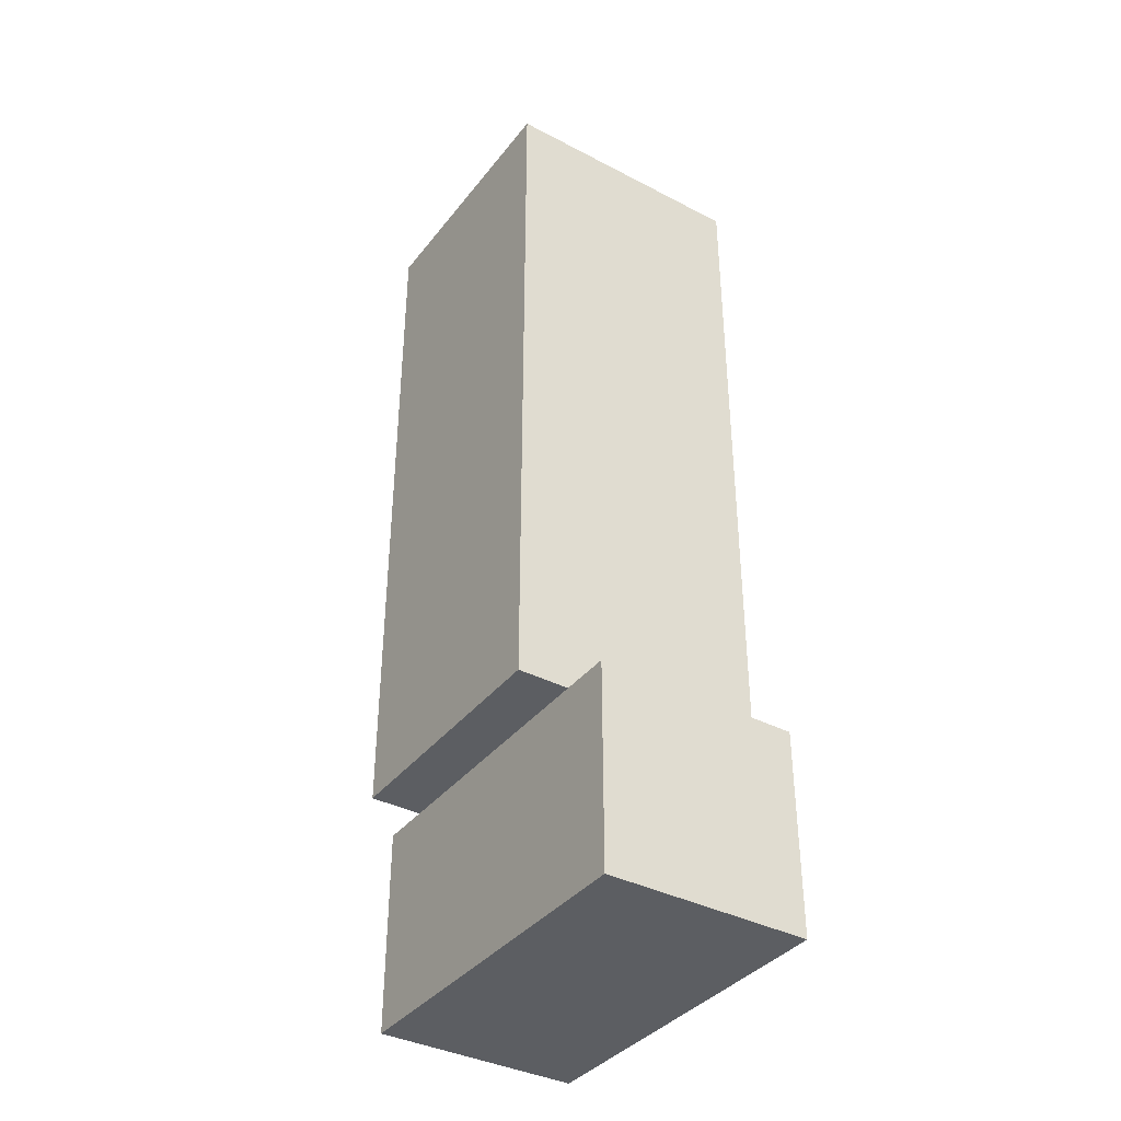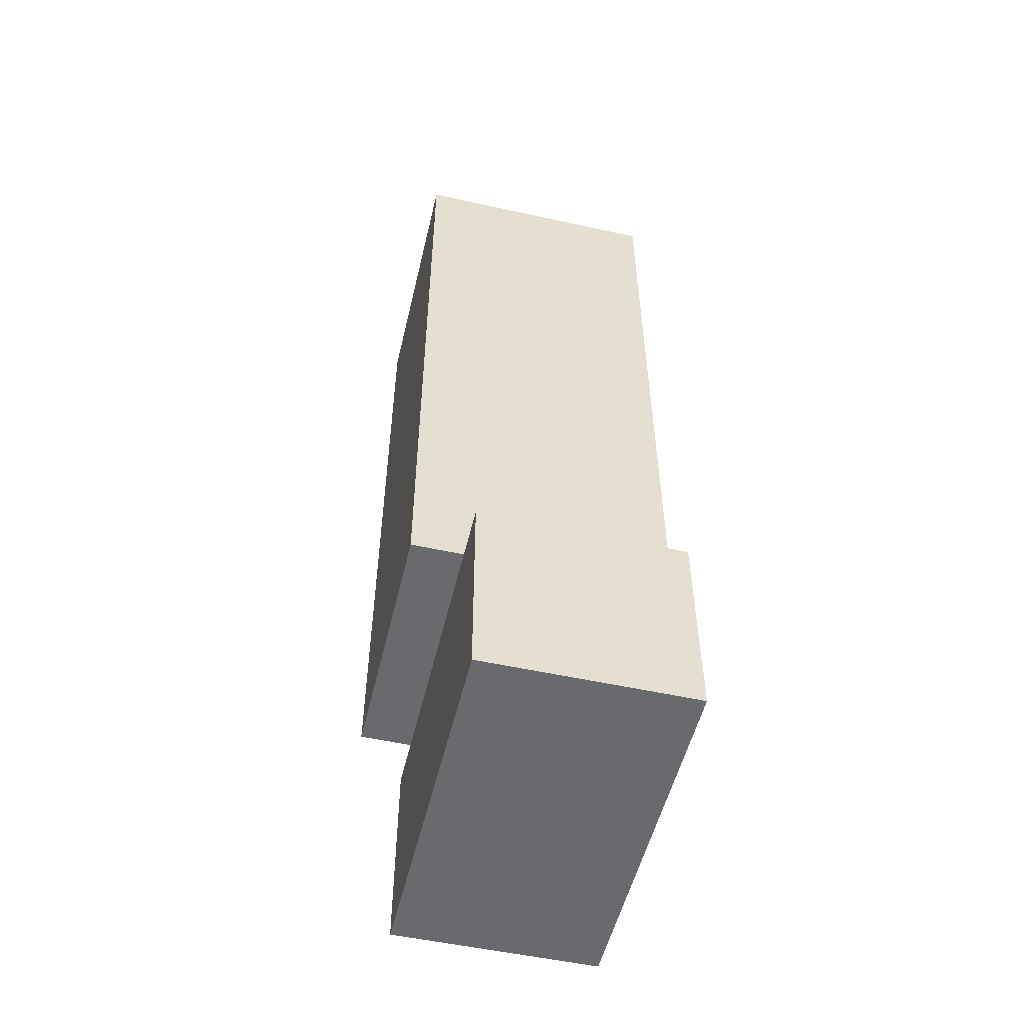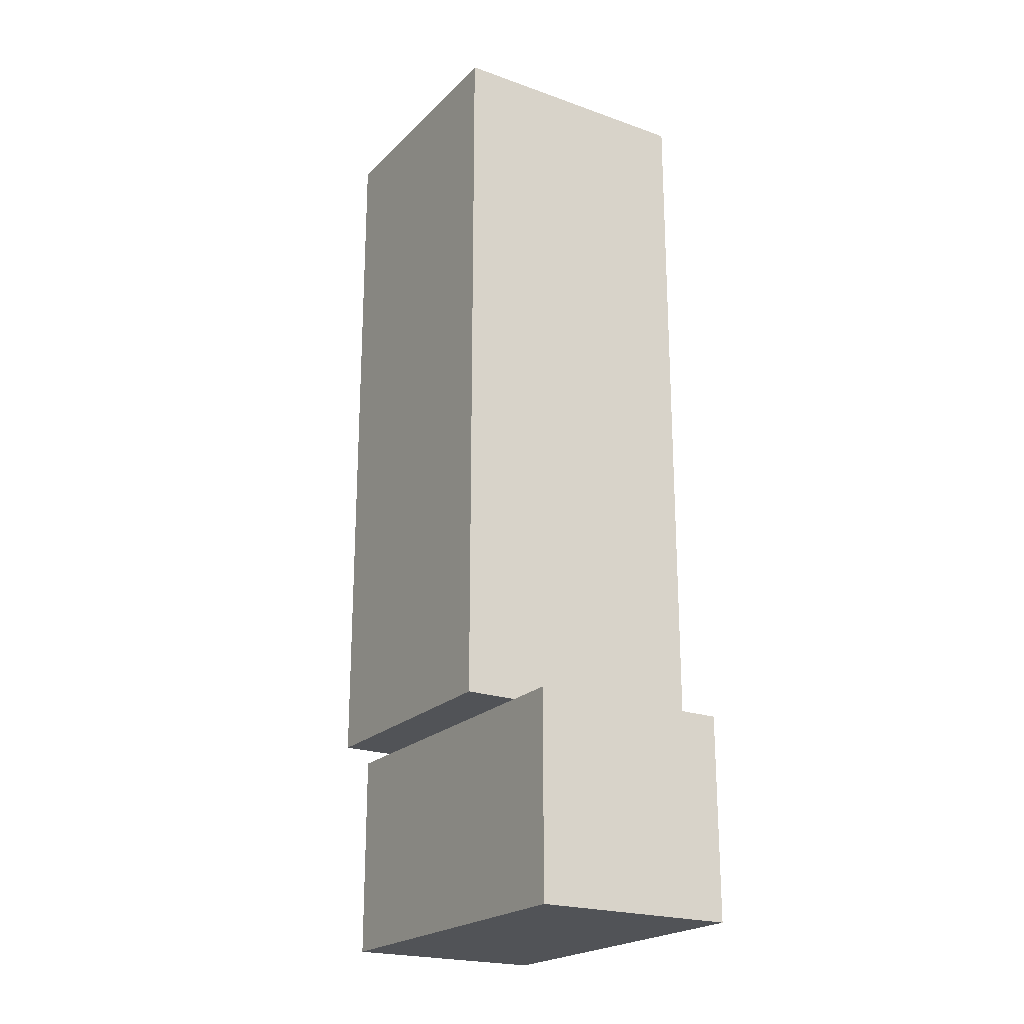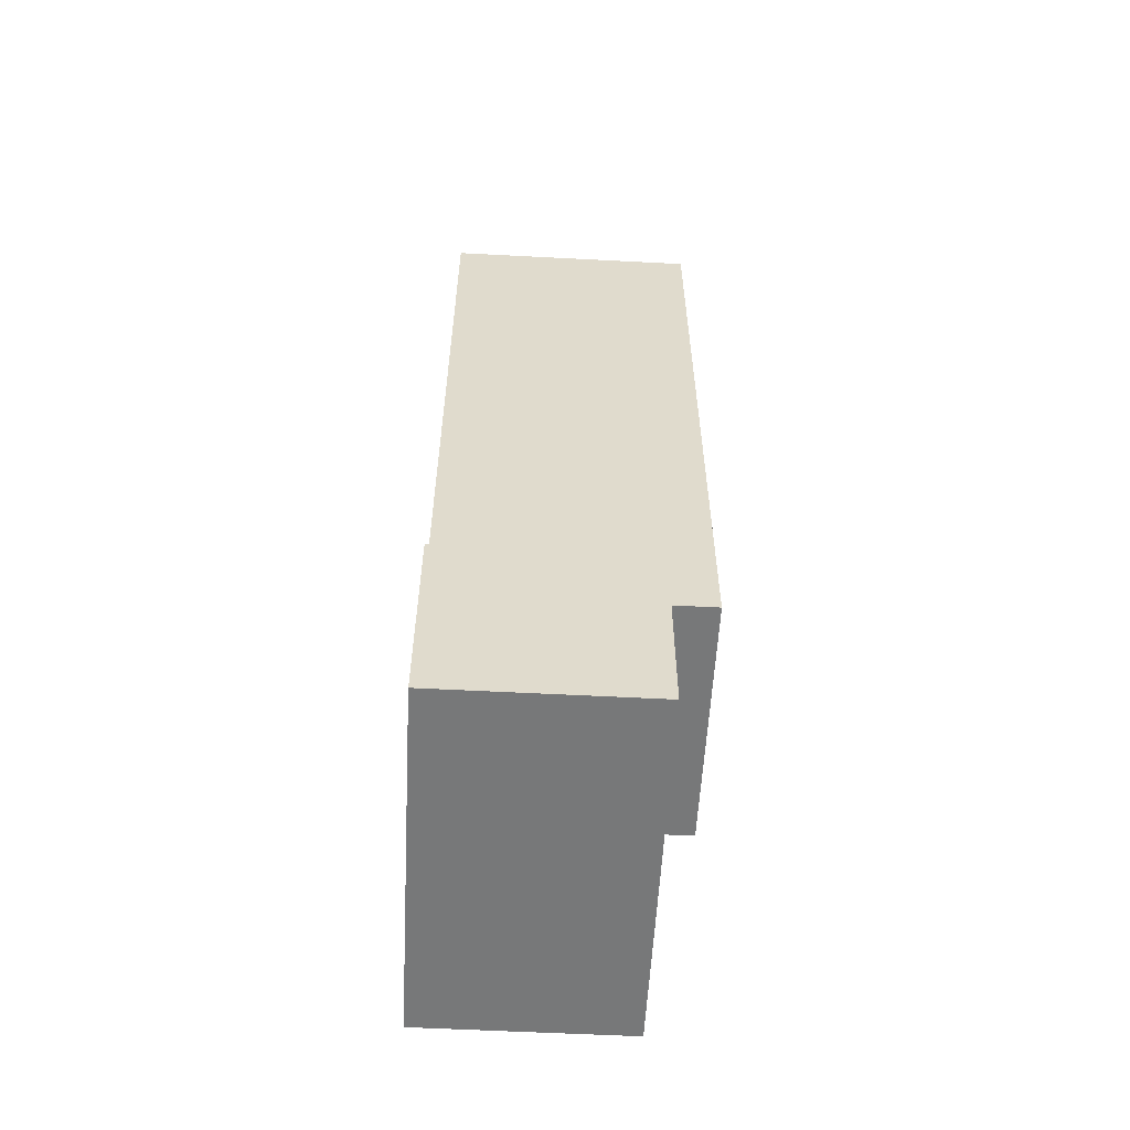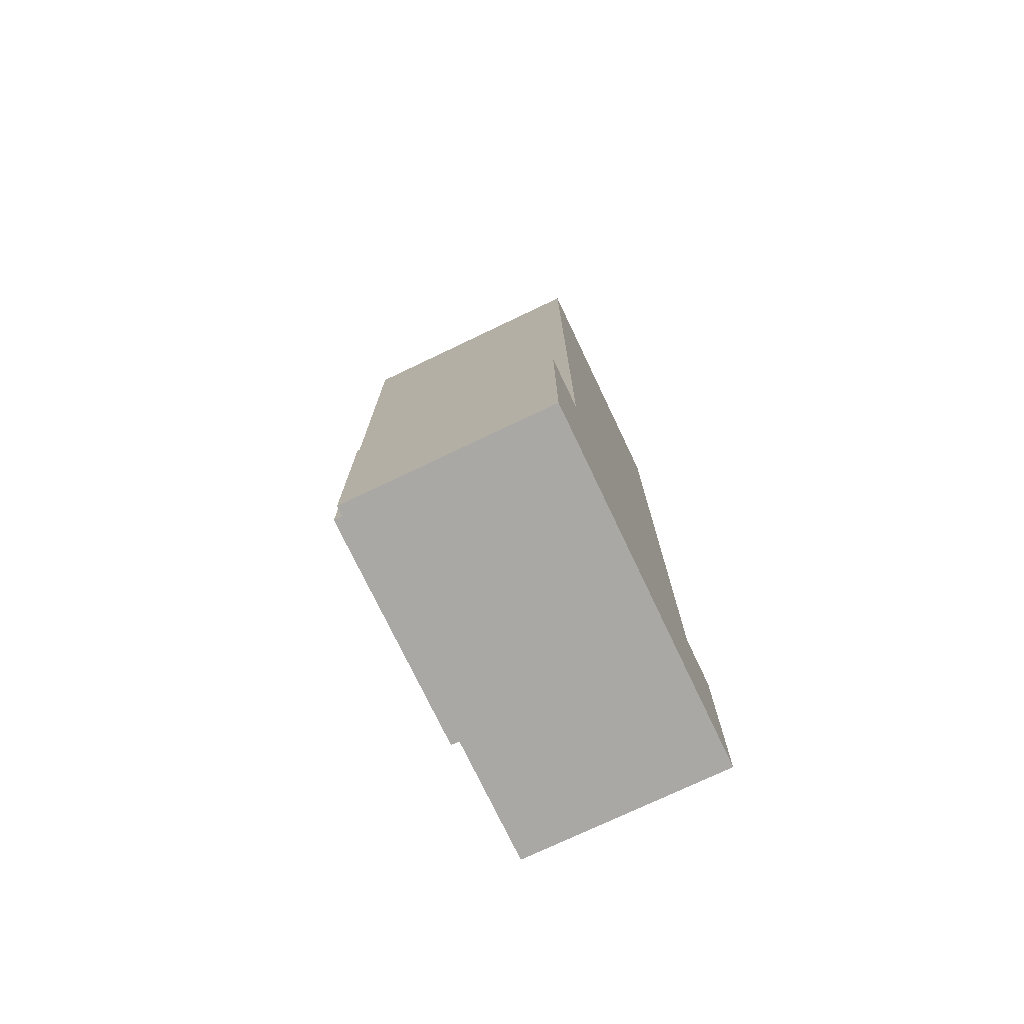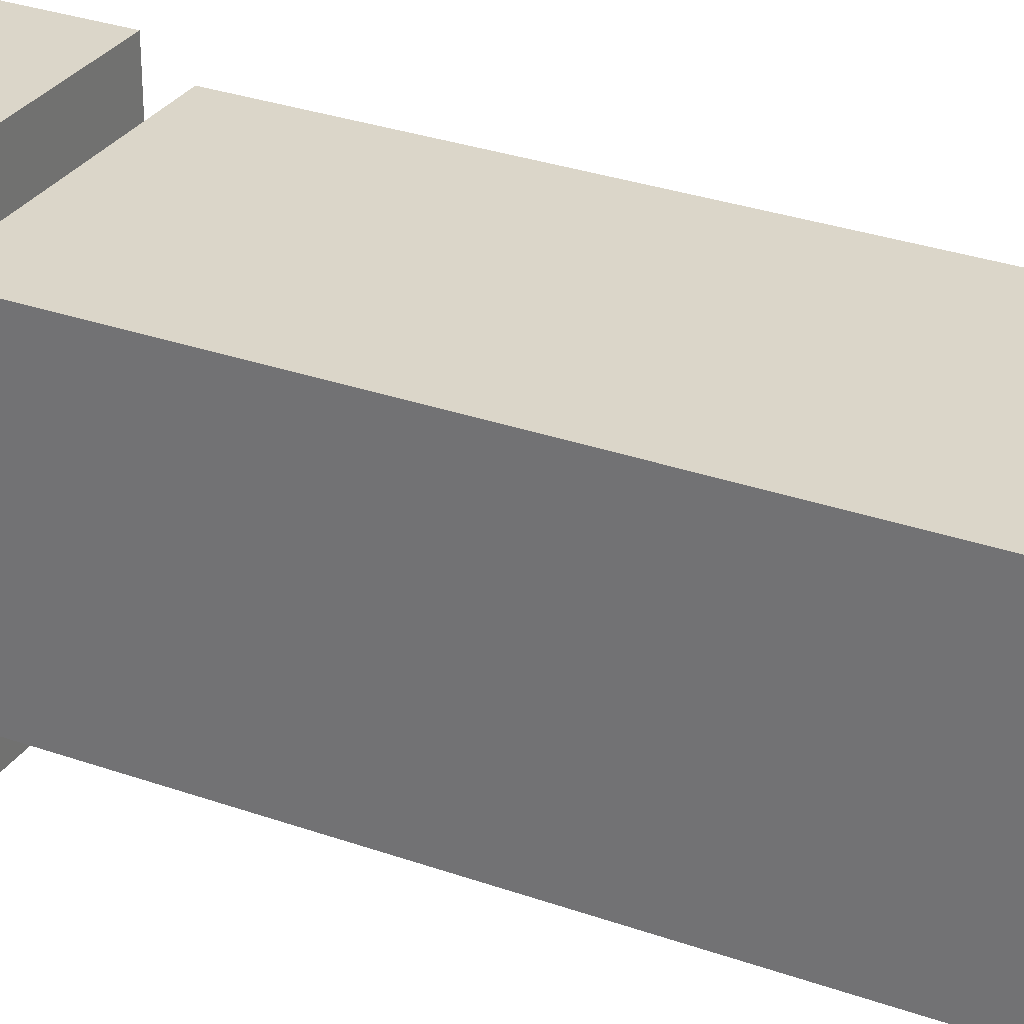
<metadata>
{"format":"obj","ext":"obj","renderer":"f3d","projection":"perspective","resolution":1024,"background":"white","views":[{"elev":-37.8,"azim":-33.5,"up":"+Y"},{"elev":-53.1,"azim":-13.3,"up":"+Y"},{"elev":-21.8,"azim":-31.8,"up":"+Y"},{"elev":-57.3,"azim":176.9,"up":"+Y"},{"elev":-75.0,"azim":25.5,"up":"+Y"},{"elev":30.1,"azim":117.4,"up":"+Z"}]}
</metadata>
<code>
o
v 0.3 1.7 -0.1
v 0.3 1.7 -0.2
v 0.3 1.7 -0.5
v 0.3 1.7 -0.6
v 0.3 1.8 -0.1
v 0.3 1.8 -0.2
v 0.3 1.8 -0.5
v 0.3 1.8 -0.6
v 0.3 2 -0.5
v 0.3 2 -0.6
v 0.3 2.1 -0.1
v 0.3 2.1 -0.2
v 0.3 2.2 -0.5
v 0.3 2.2 -0.6
v 0.3 2.3 -0.1
v 0.3 2.3 -0.2
v 0.3 2.5 -0.1
v 0.3 2.5 -0.2
v 0.3 2.5 -0.5
v 0.3 2.5 -0.6
v 0.3 2.9 -0.1
v 0.3 2.9 -0.2
v 0.3 2.9 -0.5
v 0.3 2.9 -0.6
v 0.3 3.1 -0.1
v 0.3 3.1 -0.6
v 0.4 1.3 -9.686e-08
v 0.4 1.3 -0.6
v 0.4 1.3 -0.7
v 0.4 1.6 -0.6
v 0.4 1.6 -0.7
v 0.4 1.7 -9.686e-08
v 0.4 1.7 -0.1
v 0.4 1.7 -0.2
v 0.4 1.7 -0.5
v 0.4 1.7 -0.6
v 0.4 1.7 -0.7
v 0.8 1.3 -9.686e-08
v 0.8 1.3 -0.1
v 0.8 1.3 -0.2
v 0.8 1.3 -0.3
v 0.8 1.3 -0.4
v 0.8 1.3 -0.5
v 0.8 1.3 -0.6
v 0.8 1.3 -0.7
v 0.8 1.6 -0.1
v 0.8 1.6 -0.2
v 0.8 1.6 -0.3
v 0.8 1.6 -0.4
v 0.8 1.6 -0.5
v 0.8 1.6 -0.6
v 0.8 1.7 -9.686e-08
v 0.8 1.7 -0.1
v 0.8 1.7 -0.6
v 0.8 1.7 -0.7
v 0.8 1.8 -0.1
v 0.8 1.8 -0.6
v 0.8 1.9 -0.2
v 0.8 1.9 -0.5
v 0.8 2 -0.3
v 0.8 2 -0.4
v 0.8 2 -0.5
v 0.8 2 -0.6
v 0.8 2.1 -0.3
v 0.8 2.1 -0.4
v 0.8 2.1 -0.5
v 0.8 2.2 -0.1
v 0.8 2.2 -0.2
v 0.8 2.2 -0.3
v 0.8 2.2 -0.4
v 0.8 2.2 -0.5
v 0.8 2.2 -0.6
v 0.8 2.3 -0.3
v 0.8 2.3 -0.4
v 0.8 2.4 -0.1
v 0.8 2.4 -0.2
v 0.8 2.4 -0.4
v 0.8 2.4 -0.5
v 0.8 2.4 -0.6
v 0.8 2.5 -0.1
v 0.8 2.5 -0.2
v 0.8 2.6 -0.1
v 0.8 2.6 -0.2
v 0.8 2.6 -0.5
v 0.8 2.6 -0.6
v 0.8 2.7 -0.1
v 0.8 2.7 -0.2
v 0.8 2.7 -0.5
v 0.8 2.7 -0.6
v 0.8 2.9 -0.1
v 0.8 2.9 -0.2
v 0.8 2.9 -0.4
v 0.8 2.9 -0.5
v 0.8 3 -0.1
v 0.8 3 -0.2
v 0.8 3 -0.3
v 0.8 3 -0.4
v 0.8 3 -0.5
v 0.8 3 -0.6
v 0.8 3.1 -0.1
v 0.8 3.1 -0.3
v 0.8 3.1 -0.6
v 0.4 1.3 -9.686e-08
v 0.4 1.7 -9.686e-08
v 0.8 1.3 -9.686e-08
v 0.8 1.7 -9.686e-08
v 0.3 1.7 -0.1
v 0.3 1.8 -0.1
v 0.3 2.1 -0.1
v 0.3 2.3 -0.1
v 0.3 2.5 -0.1
v 0.3 2.9 -0.1
v 0.3 3.1 -0.1
v 0.4 1.7 -0.1
v 0.4 1.8 -0.1
v 0.4 2 -0.1
v 0.4 2.1 -0.1
v 0.4 2.3 -0.1
v 0.4 2.5 -0.1
v 0.4 2.9 -0.1
v 0.5 1.9 -0.1
v 0.5 2 -0.1
v 0.5 2.1 -0.1
v 0.5 2.3 -0.1
v 0.5 2.4 -0.1
v 0.5 2.8 -0.1
v 0.6 2.1 -0.1
v 0.6 2.3 -0.1
v 0.6 2.4 -0.1
v 0.6 2.6 -0.1
v 0.6 2.8 -0.1
v 0.7 1.9 -0.1
v 0.7 2.1 -0.1
v 0.7 2.2 -0.1
v 0.7 2.3 -0.1
v 0.7 2.4 -0.1
v 0.7 2.5 -0.1
v 0.7 2.7 -0.1
v 0.7 2.9 -0.1
v 0.7 3 -0.1
v 0.7 3.1 -0.1
v 0.8 1.7 -0.1
v 0.8 1.8 -0.1
v 0.8 2.2 -0.1
v 0.8 2.4 -0.1
v 0.8 2.5 -0.1
v 0.8 2.6 -0.1
v 0.8 2.7 -0.1
v 0.8 2.9 -0.1
v 0.8 3 -0.1
v 0.8 3.1 -0.1
v 0.3 1.7 -0.6
v 0.3 1.8 -0.6
v 0.3 2 -0.6
v 0.3 2.2 -0.6
v 0.3 2.5 -0.6
v 0.3 2.9 -0.6
v 0.3 3.1 -0.6
v 0.4 1.7 -0.6
v 0.4 1.8 -0.6
v 0.4 2.8 -0.6
v 0.4 2.9 -0.6
v 0.5 2.1 -0.6
v 0.5 2.2 -0.6
v 0.5 2.3 -0.6
v 0.5 2.5 -0.6
v 0.5 2.6 -0.6
v 0.5 2.7 -0.6
v 0.5 2.9 -0.6
v 0.5 3.1 -0.6
v 0.6 2 -0.6
v 0.6 2.1 -0.6
v 0.6 2.2 -0.6
v 0.6 2.3 -0.6
v 0.6 2.4 -0.6
v 0.6 2.6 -0.6
v 0.6 2.7 -0.6
v 0.6 2.8 -0.6
v 0.7 2 -0.6
v 0.7 2.2 -0.6
v 0.7 2.4 -0.6
v 0.7 2.6 -0.6
v 0.7 2.7 -0.6
v 0.7 2.9 -0.6
v 0.7 3 -0.6
v 0.7 3.1 -0.6
v 0.8 1.7 -0.6
v 0.8 1.8 -0.6
v 0.8 2 -0.6
v 0.8 2.2 -0.6
v 0.8 2.4 -0.6
v 0.8 2.6 -0.6
v 0.8 2.7 -0.6
v 0.8 3 -0.6
v 0.8 3.1 -0.6
v 0.4 1.3 -0.7
v 0.4 1.6 -0.7
v 0.4 1.7 -0.7
v 0.5 1.3 -0.7
v 0.5 1.6 -0.7
v 0.6 1.3 -0.7
v 0.6 1.6 -0.7
v 0.7 1.3 -0.7
v 0.7 1.6 -0.7
v 0.8 1.3 -0.7
v 0.8 1.7 -0.7
v 0.4 1.3 -9.686e-08
v 0.8 1.3 -9.686e-08
v 0.7 1.3 -0.1
v 0.8 1.3 -0.1
v 0.7 1.3 -0.2
v 0.8 1.3 -0.2
v 0.7 1.3 -0.3
v 0.8 1.3 -0.3
v 0.7 1.3 -0.4
v 0.8 1.3 -0.4
v 0.7 1.3 -0.5
v 0.8 1.3 -0.5
v 0.4 1.3 -0.6
v 0.5 1.3 -0.6
v 0.6 1.3 -0.6
v 0.7 1.3 -0.6
v 0.8 1.3 -0.6
v 0.4 1.3 -0.7
v 0.5 1.3 -0.7
v 0.6 1.3 -0.7
v 0.7 1.3 -0.7
v 0.8 1.3 -0.7
v 0.3 1.7 -0.1
v 0.4 1.7 -0.1
v 0.3 1.7 -0.2
v 0.4 1.7 -0.2
v 0.3 1.7 -0.5
v 0.4 1.7 -0.5
v 0.3 1.7 -0.6
v 0.4 1.7 -0.6
v 0.4 1.7 -9.686e-08
v 0.8 1.7 -9.686e-08
v 0.4 1.7 -0.1
v 0.8 1.7 -0.1
v 0.4 1.7 -0.6
v 0.8 1.7 -0.6
v 0.4 1.7 -0.7
v 0.8 1.7 -0.7
v 0.3 3.1 -0.1
v 0.7 3.1 -0.1
v 0.8 3.1 -0.1
v 0.7 3.1 -0.3
v 0.8 3.1 -0.3
v 0.5 3.1 -0.5
v 0.7 3.1 -0.5
v 0.3 3.1 -0.6
v 0.5 3.1 -0.6
v 0.7 3.1 -0.6
v 0.8 3.1 -0.6
f 5 2 1
f 6 3 2
f 6 2 5
f 7 4 3
f 7 3 6
f 8 4 7
f 9 6 5
f 9 7 6
f 9 8 7
f 10 8 9
f 11 9 5
f 12 9 11
f 13 10 9
f 13 9 12
f 14 10 13
f 15 12 11
f 16 13 12
f 16 12 15
f 16 14 13
f 17 16 15
f 18 14 16
f 18 16 17
f 19 14 18
f 20 14 19
f 21 18 17
f 22 19 18
f 22 18 21
f 23 20 19
f 23 19 22
f 24 20 23
f 25 22 21
f 25 23 22
f 25 24 23
f 26 24 25
f 30 28 27
f 30 29 28
f 31 29 30
f 32 30 27
f 32 31 30
f 33 31 32
f 34 31 33
f 35 31 34
f 36 31 35
f 37 31 36
f 38 39 46
f 39 40 46
f 40 41 47
f 46 40 47
f 41 42 48
f 47 41 48
f 42 43 49
f 48 42 49
f 43 44 50
f 49 43 50
f 44 45 51
f 50 44 51
f 49 50 52
f 48 49 52
f 50 51 52
f 47 48 52
f 46 47 52
f 38 46 52
f 52 51 53
f 51 45 54
f 53 51 54
f 54 45 55
f 53 54 56
f 56 54 57
f 56 57 58
f 58 57 59
f 58 59 60
f 60 59 61
f 59 57 62
f 61 59 62
f 62 57 63
f 60 61 64
f 58 60 64
f 62 63 65
f 64 61 65
f 61 62 65
f 65 63 66
f 56 58 67
f 58 64 68
f 67 58 68
f 64 65 68
f 68 65 69
f 65 66 70
f 69 65 70
f 66 63 71
f 70 66 71
f 71 63 72
f 69 70 73
f 68 69 73
f 70 71 73
f 73 71 74
f 67 68 75
f 68 73 76
f 75 68 76
f 73 74 76
f 74 71 77
f 76 74 77
f 71 72 78
f 77 71 78
f 78 72 79
f 76 77 80
f 75 76 80
f 77 78 80
f 80 78 81
f 80 81 82
f 81 78 83
f 82 81 83
f 78 79 84
f 83 78 84
f 84 79 85
f 82 83 86
f 83 84 87
f 86 83 87
f 84 85 88
f 87 84 88
f 88 85 89
f 86 87 90
f 87 88 90
f 88 89 90
f 90 89 91
f 91 89 92
f 92 89 93
f 90 91 94
f 91 92 95
f 94 91 95
f 95 92 96
f 92 93 97
f 96 92 97
f 93 89 98
f 97 93 98
f 98 89 99
f 95 96 100
f 94 95 100
f 96 97 101
f 100 96 101
f 98 99 101
f 97 98 101
f 101 99 102
f 105 104 103
f 106 104 105
f 114 108 107
f 115 109 108
f 115 108 114
f 116 109 115
f 117 110 109
f 117 109 116
f 118 111 110
f 118 110 117
f 119 112 111
f 119 111 118
f 120 113 112
f 120 112 119
f 121 116 115
f 122 117 116
f 122 116 121
f 123 119 118
f 123 117 122
f 123 118 117
f 123 120 119
f 124 120 123
f 125 120 124
f 126 120 125
f 127 122 121
f 127 123 122
f 127 124 123
f 128 125 124
f 128 124 127
f 129 126 125
f 129 125 128
f 130 126 129
f 131 120 126
f 131 126 130
f 132 121 115
f 132 127 121
f 133 128 127
f 133 127 132
f 134 128 133
f 135 130 129
f 135 128 134
f 135 129 128
f 136 130 135
f 137 130 136
f 138 131 130
f 139 113 120
f 139 131 138
f 139 120 131
f 140 113 139
f 141 113 140
f 142 115 114
f 143 134 133
f 143 115 142
f 143 132 115
f 143 133 132
f 144 135 134
f 144 134 143
f 144 136 135
f 145 137 136
f 145 136 144
f 146 130 137
f 146 137 145
f 147 138 130
f 147 130 146
f 148 139 138
f 148 138 147
f 149 140 139
f 149 139 148
f 150 141 140
f 150 140 149
f 151 141 150
f 152 153 159
f 153 154 160
f 159 153 160
f 156 157 161
f 157 158 162
f 161 157 162
f 154 155 163
f 155 156 164
f 163 155 164
f 164 156 165
f 156 161 166
f 165 156 166
f 166 161 167
f 167 161 168
f 162 158 169
f 161 162 169
f 169 158 170
f 154 163 171
f 160 154 171
f 164 165 172
f 171 163 172
f 163 164 172
f 172 165 173
f 165 166 174
f 173 165 174
f 166 167 174
f 174 167 175
f 167 168 176
f 175 167 176
f 168 161 177
f 176 168 177
f 161 169 178
f 177 161 178
f 160 171 179
f 172 173 179
f 171 172 179
f 174 175 180
f 179 173 180
f 173 174 180
f 175 176 181
f 180 175 181
f 176 177 181
f 177 178 181
f 181 178 182
f 182 178 183
f 178 169 184
f 183 178 184
f 169 170 184
f 184 170 185
f 185 170 186
f 159 160 187
f 160 179 188
f 187 160 188
f 179 180 189
f 188 179 189
f 180 181 190
f 189 180 190
f 181 182 191
f 190 181 191
f 182 183 192
f 191 182 192
f 183 184 193
f 192 183 193
f 184 185 193
f 185 186 194
f 193 185 194
f 194 186 195
f 196 197 199
f 197 198 200
f 199 197 200
f 199 200 201
f 200 198 202
f 201 200 202
f 201 202 203
f 202 198 204
f 203 202 204
f 203 204 205
f 204 198 206
f 205 204 206
f 209 208 207
f 210 208 209
f 211 209 207
f 211 210 209
f 212 210 211
f 213 211 207
f 213 212 211
f 214 212 213
f 215 213 207
f 215 214 213
f 216 214 215
f 217 215 207
f 217 216 215
f 218 216 217
f 219 217 207
f 220 217 219
f 221 217 220
f 222 218 217
f 222 217 221
f 223 218 222
f 224 220 219
f 225 221 220
f 225 220 224
f 226 222 221
f 226 221 225
f 227 223 222
f 227 222 226
f 228 223 227
f 231 230 229
f 232 230 231
f 233 232 231
f 234 232 233
f 235 234 233
f 236 234 235
f 237 238 239
f 239 238 240
f 241 242 243
f 243 242 244
f 245 246 248
f 246 247 248
f 248 247 249
f 245 248 250
f 248 249 250
f 250 249 251
f 245 250 252
f 250 251 253
f 252 250 253
f 251 249 254
f 253 251 254
f 254 249 255

</code>
